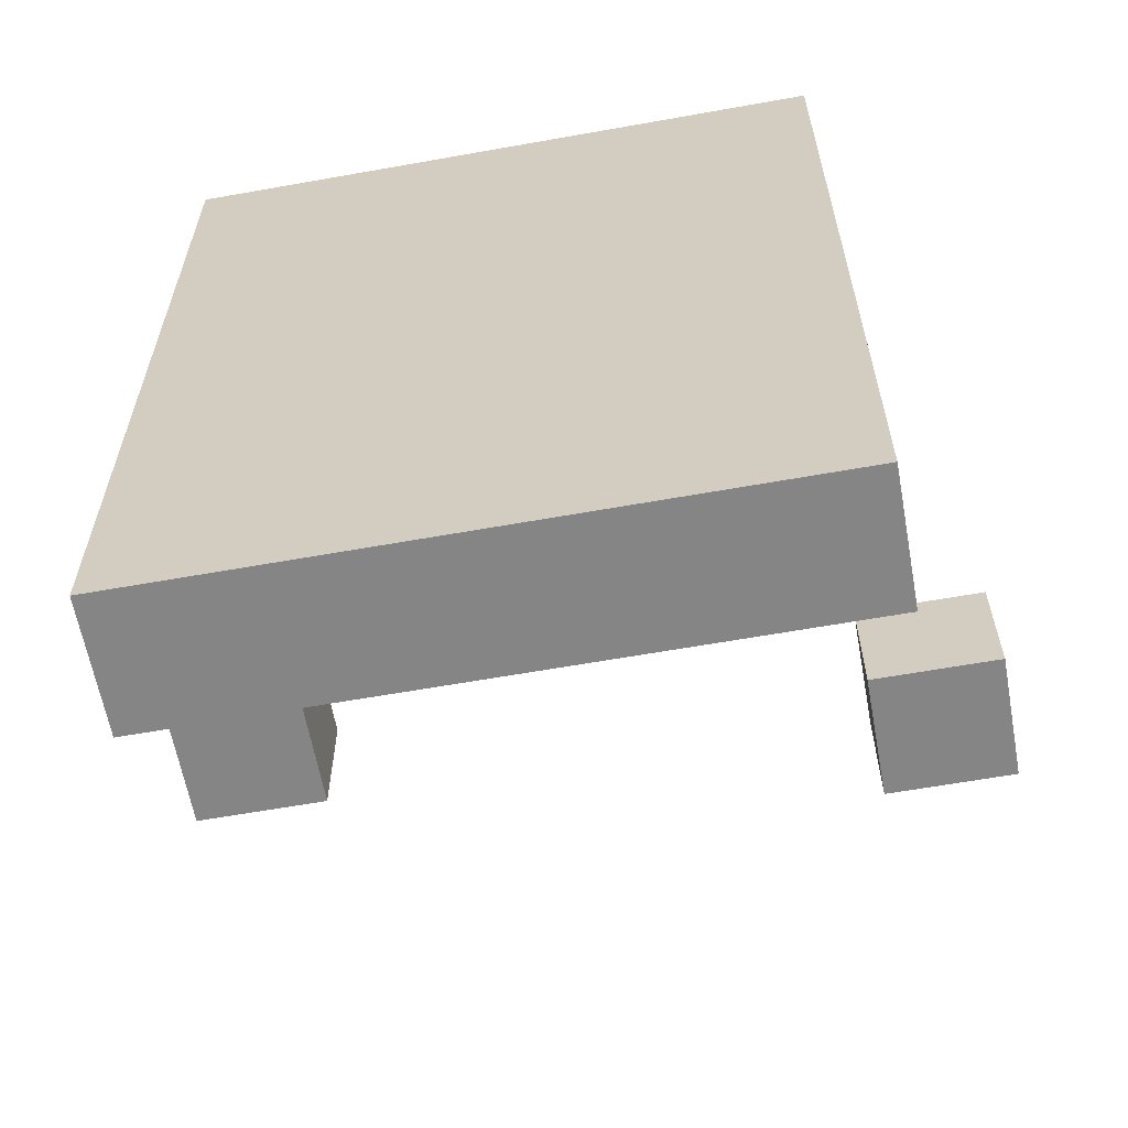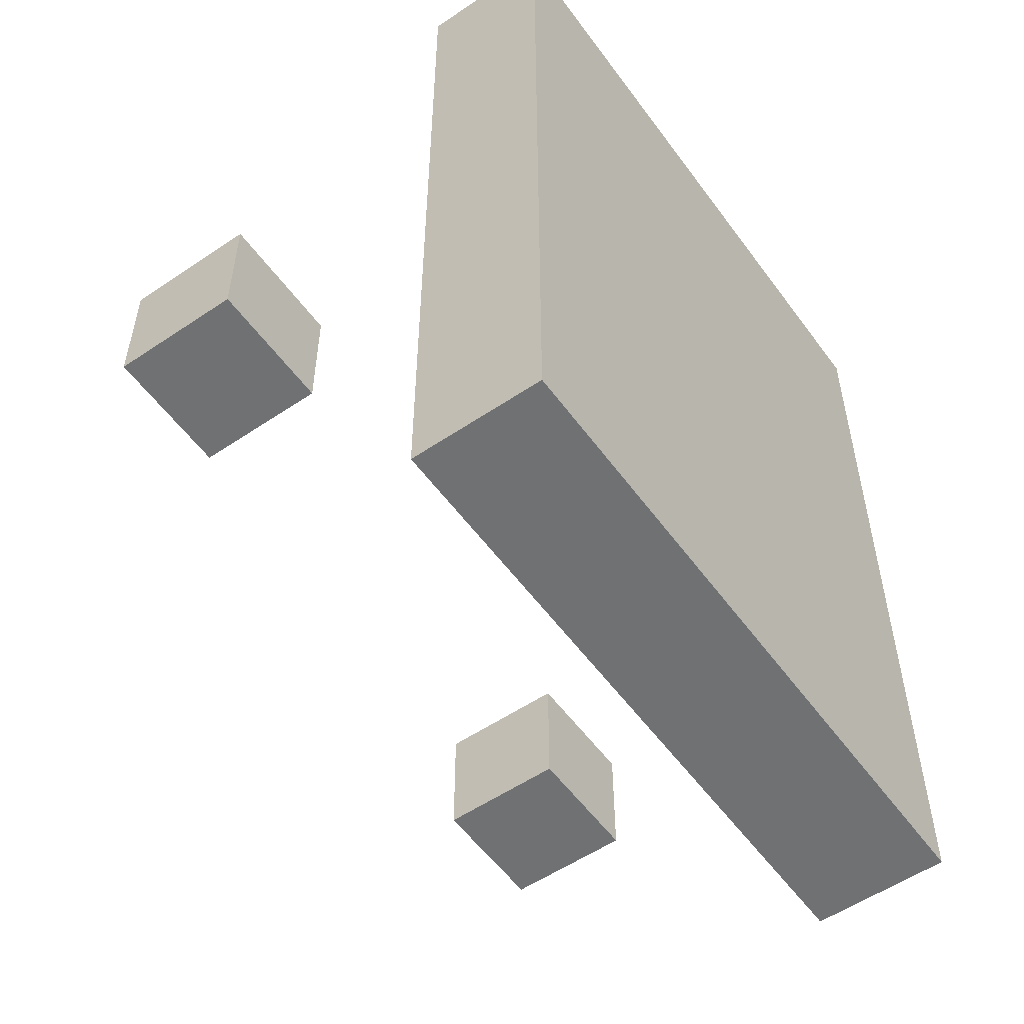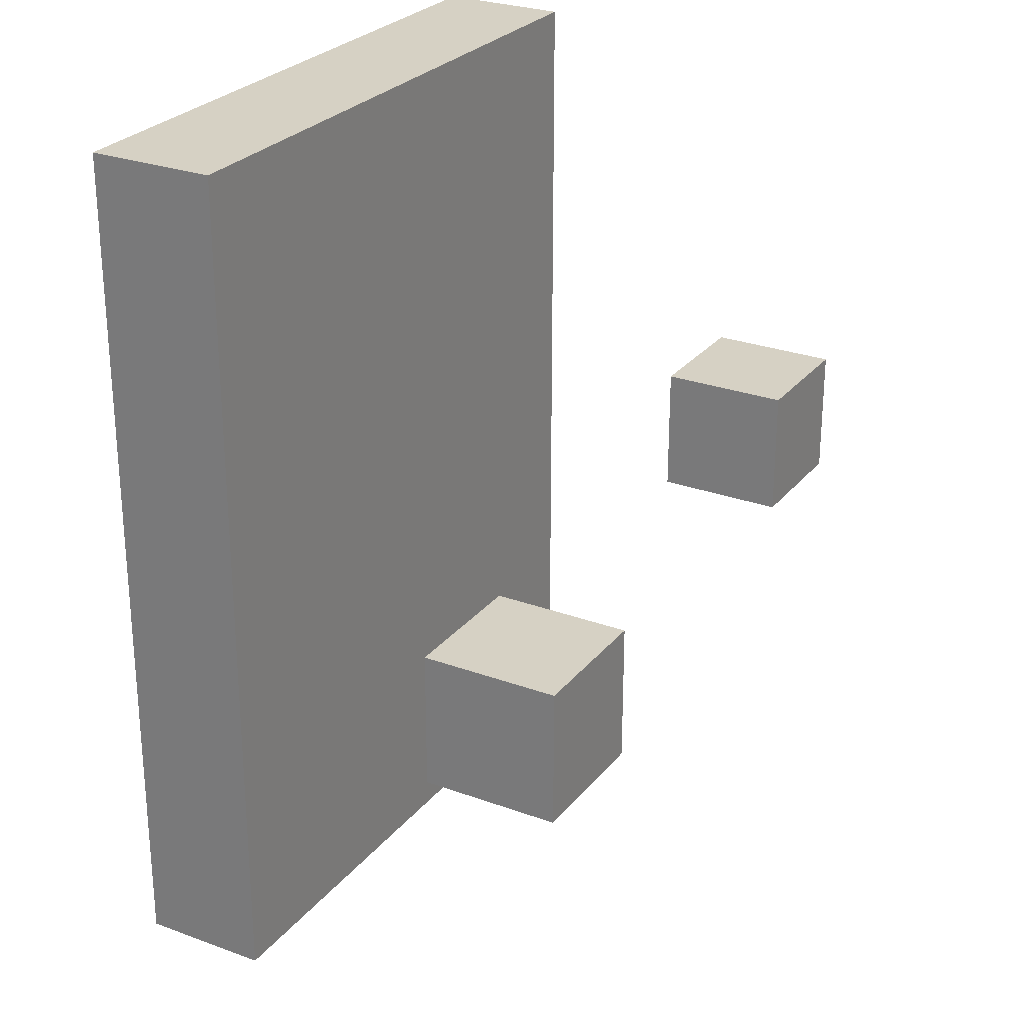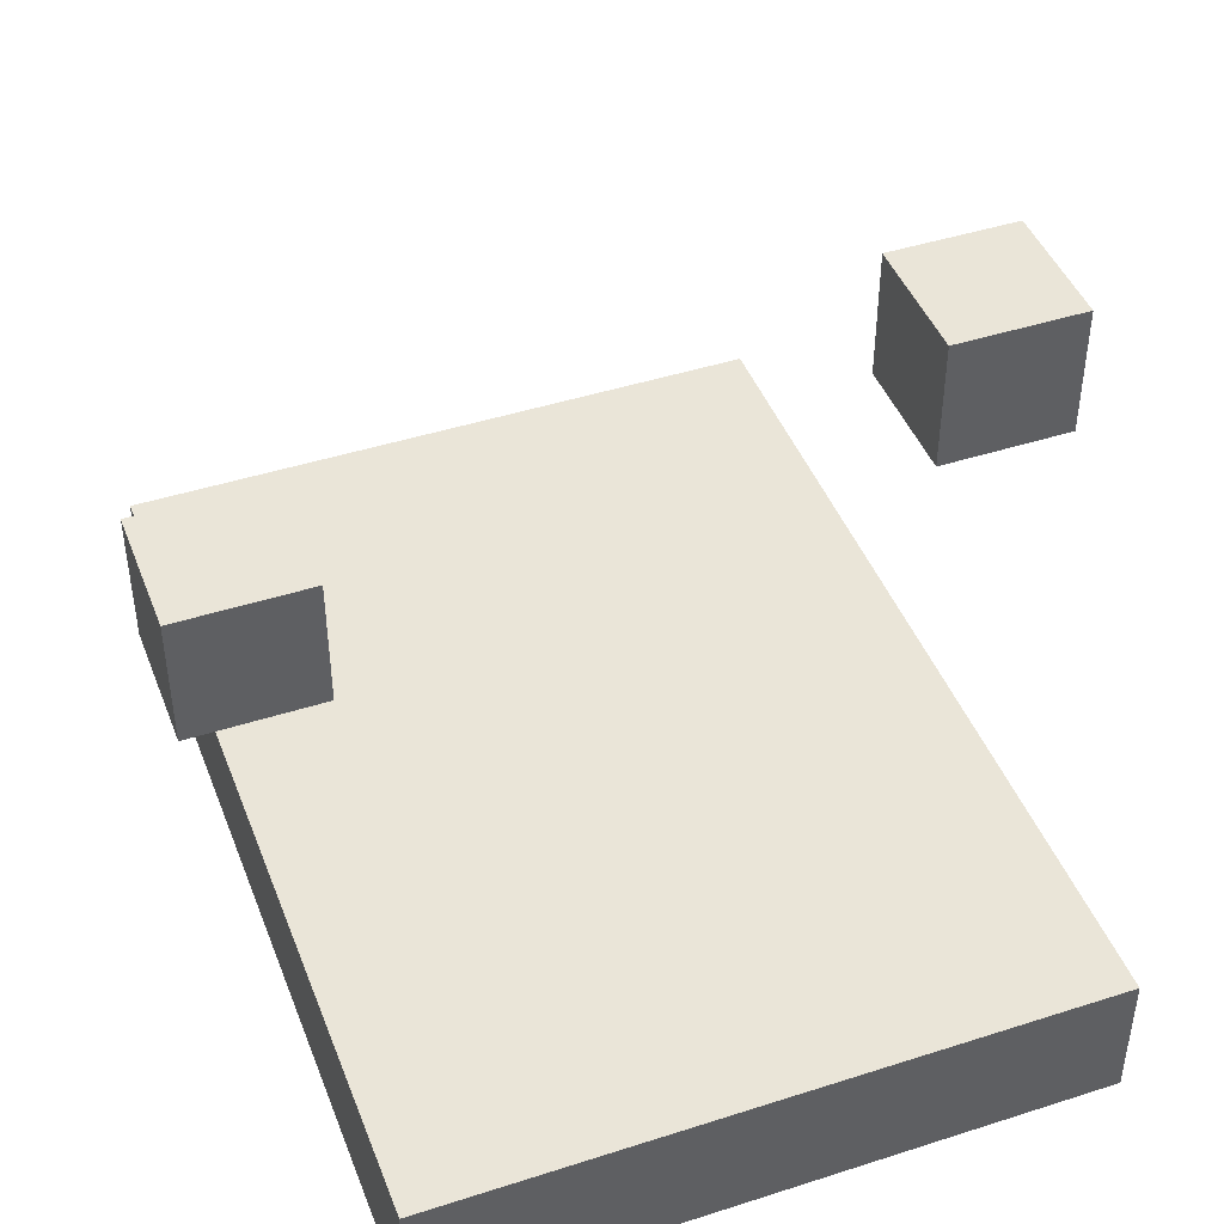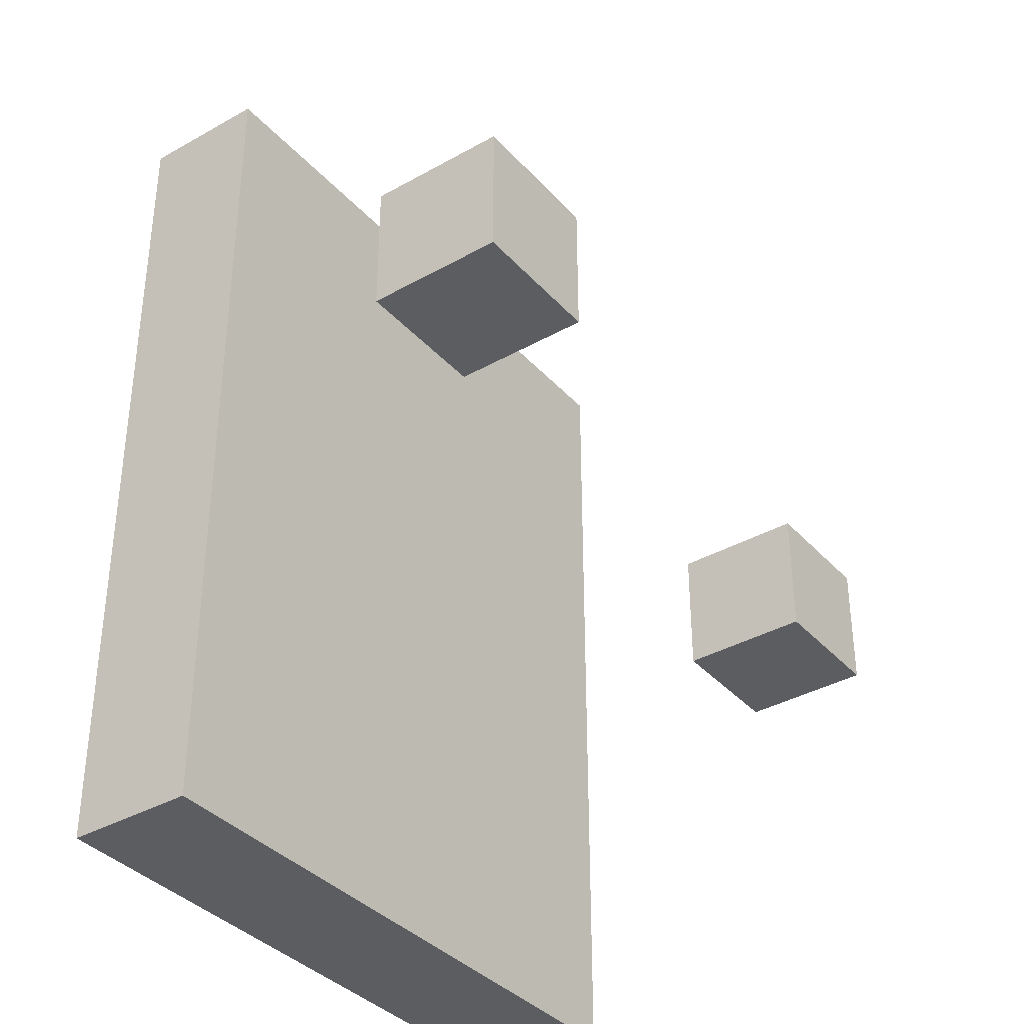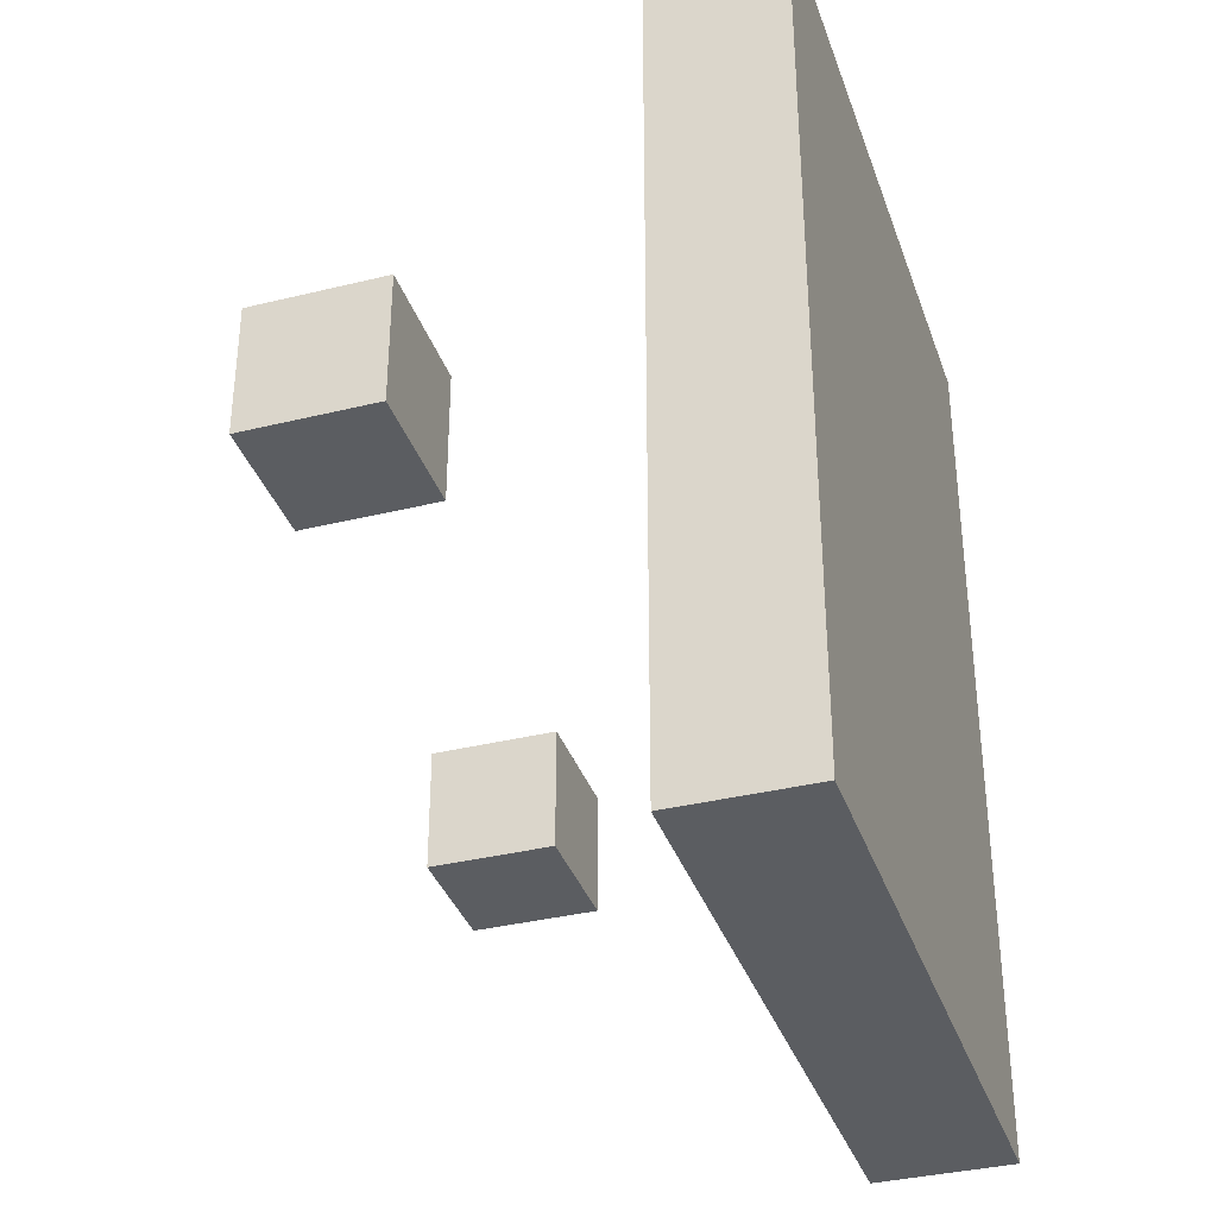
<metadata>
{"format":"obj","ext":"obj","renderer":"f3d","projection":"perspective","resolution":1024,"background":"white","views":[{"elev":-61.8,"azim":10.3,"up":"+Z"},{"elev":-55.1,"azim":-54.5,"up":"+Z"},{"elev":26.8,"azim":119.9,"up":"+Z"},{"elev":44.5,"azim":-20.5,"up":"+Y"},{"elev":-36.8,"azim":126.2,"up":"+Z"},{"elev":-35.8,"azim":-72.1,"up":"+Z"}]}
</metadata>
<code>
o Cube.002_Cube.003
v 4.349 2.232 1
v 4.349 4.232 1
v 4.349 2.232 -1
v 4.349 4.232 -1
v 6.349 2.232 1
v 6.349 4.232 1
v 6.349 2.232 -1
v 6.349 4.232 -1
f 1 2 4 3
f 3 4 8 7
f 7 8 6 5
f 5 6 2 1
f 3 7 5 1
f 8 4 2 6
o Cube.001_Cube.002
v -5.82 0.8713 1
v -5.82 2.871 1
v -5.82 0.8713 -1
v -5.82 2.871 -1
v -3.82 0.8713 1
v -3.82 2.871 1
v -3.82 0.8713 -1
v -3.82 2.871 -1
f 9 10 12 11
f 11 12 16 15
f 15 16 14 13
f 13 14 10 9
f 11 15 13 9
f 16 12 10 14
o Cube_Cube.001
v -4.907 -4.046 6.663
v -4.907 -2.046 6.663
v -4.907 -4.046 -6.663
v -4.907 -2.046 -6.663
v 4.907 -4.046 6.663
v 4.907 -2.046 6.663
v 4.907 -4.046 -6.663
v 4.907 -2.046 -6.663
f 17 18 20 19
f 19 20 24 23
f 23 24 22 21
f 21 22 18 17
f 19 23 21 17
f 24 20 18 22

</code>
